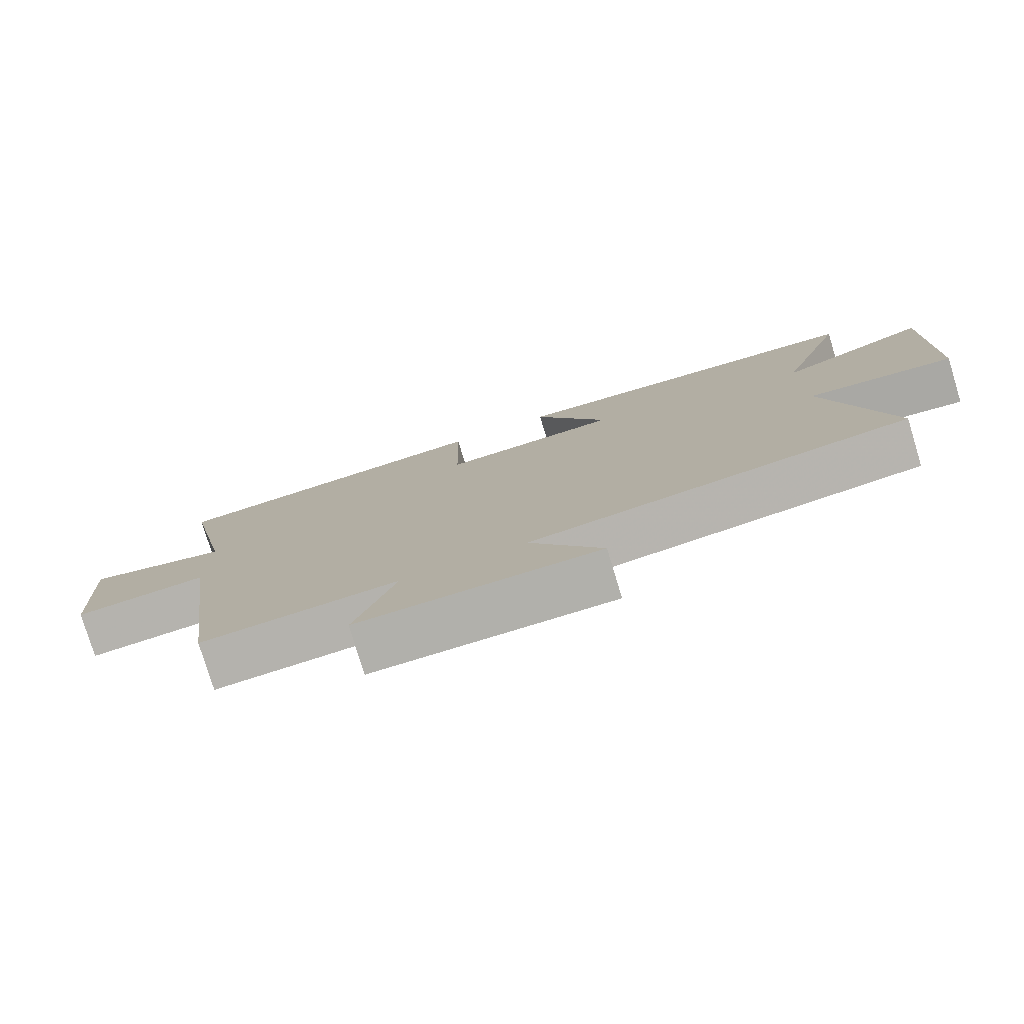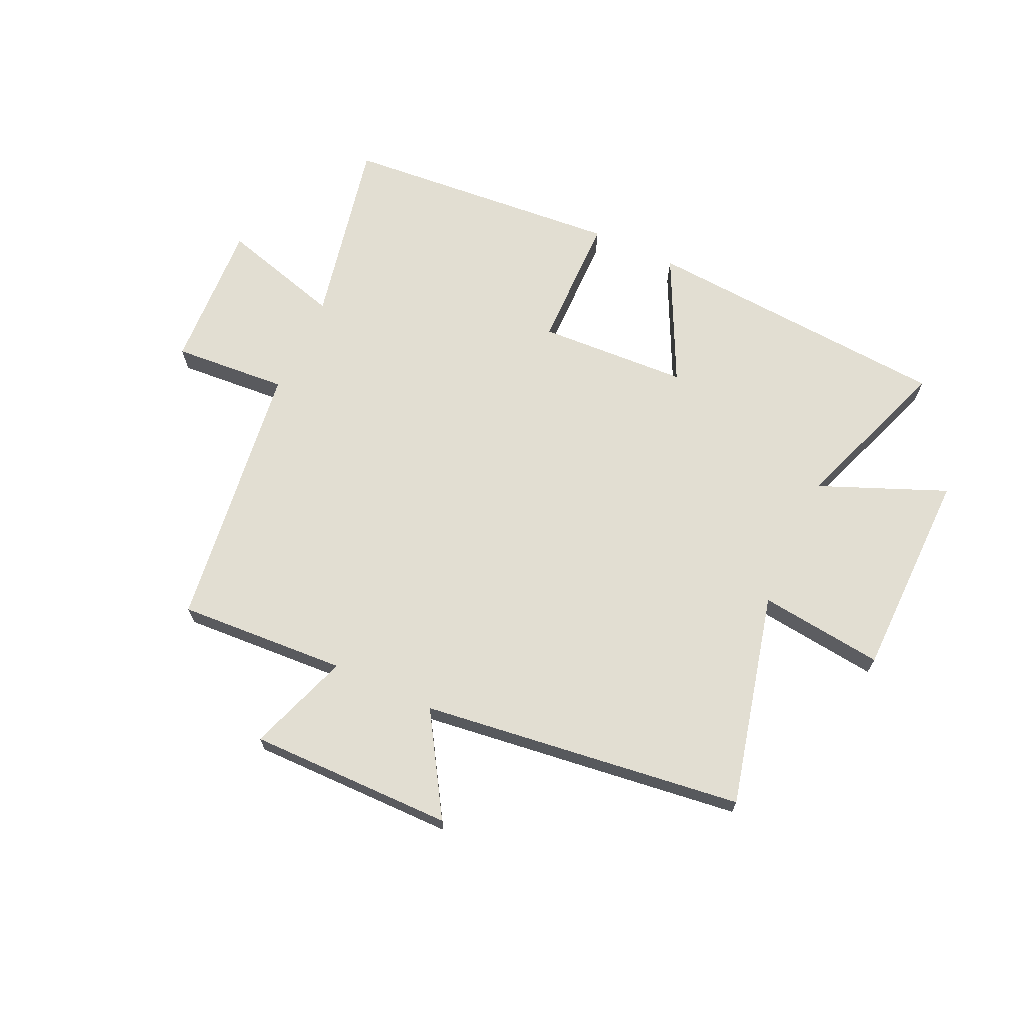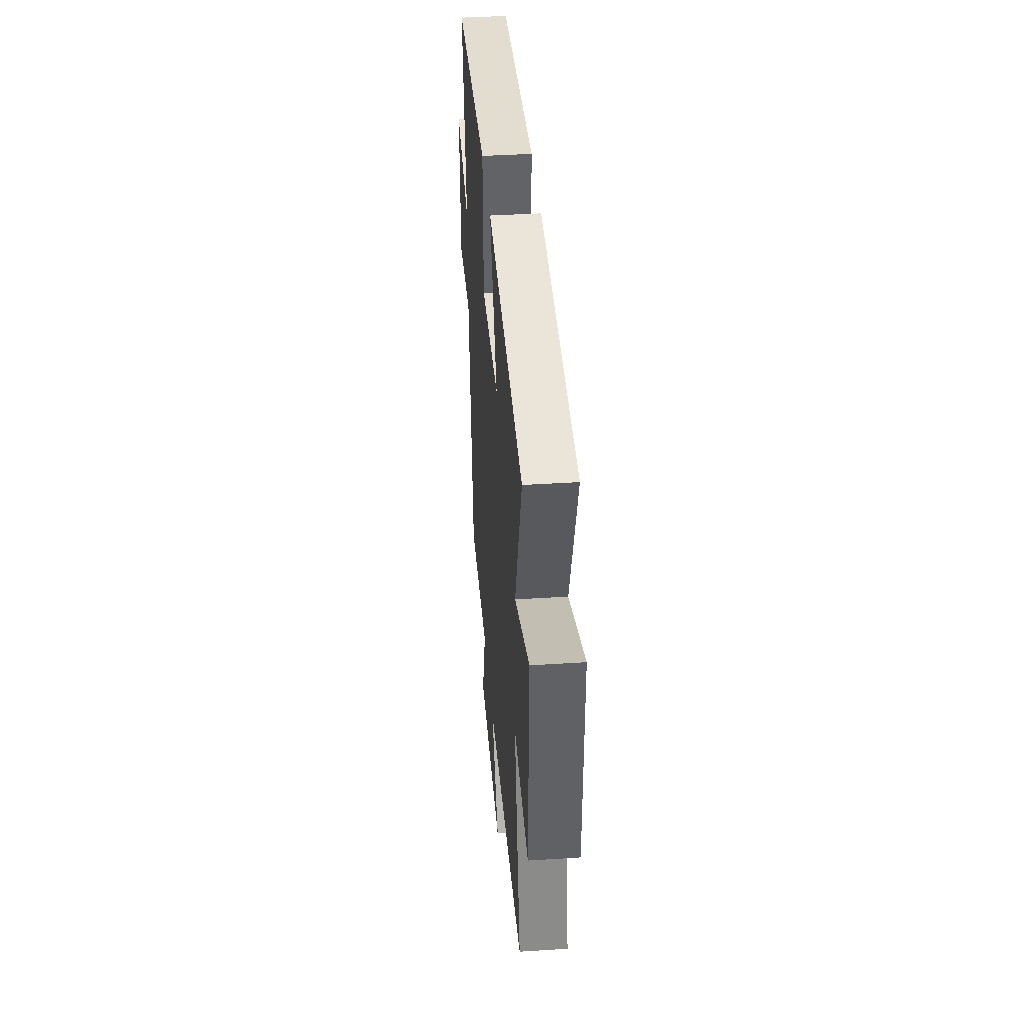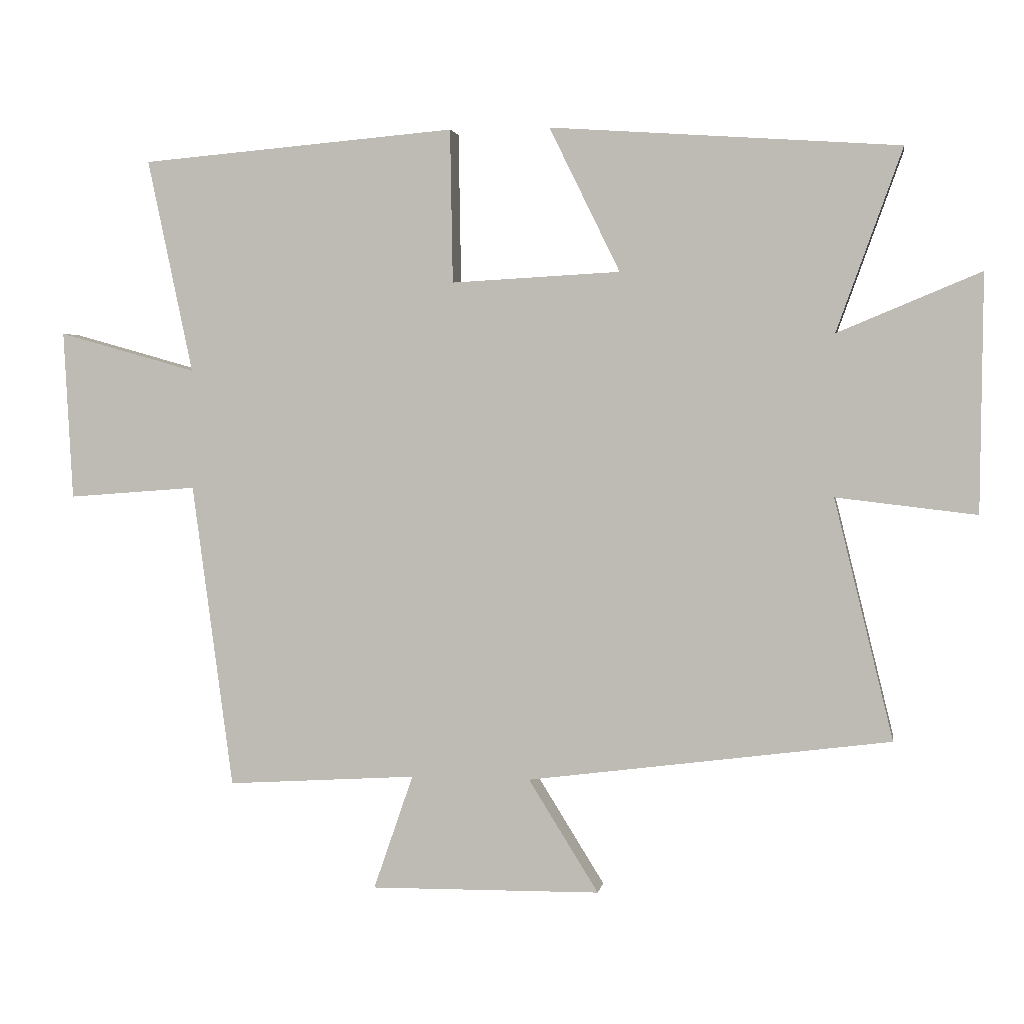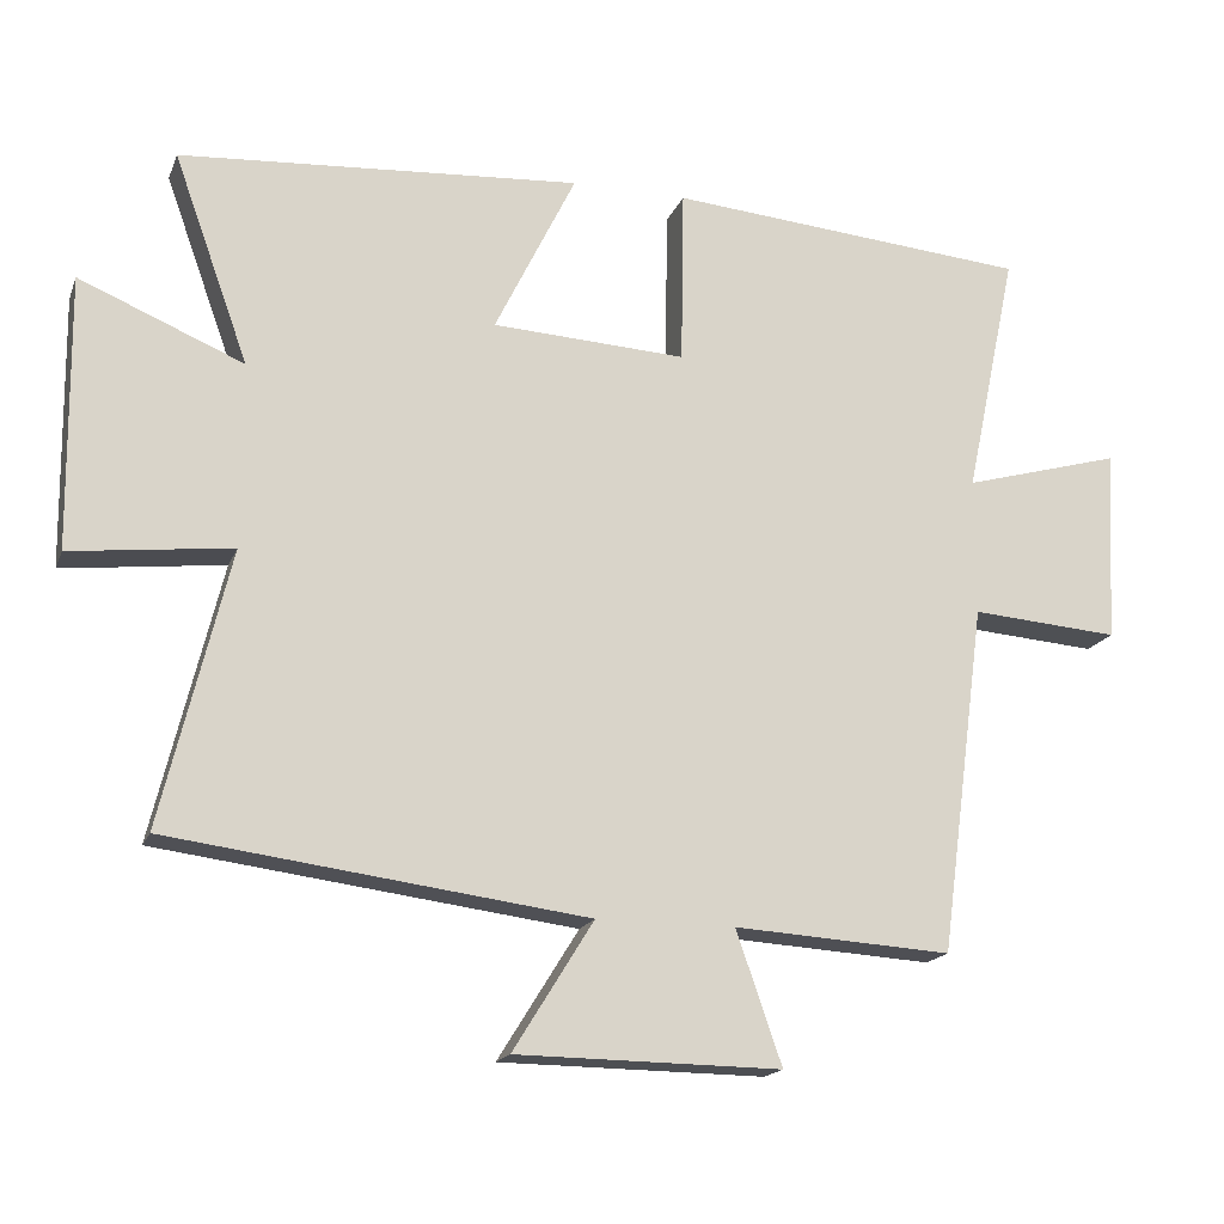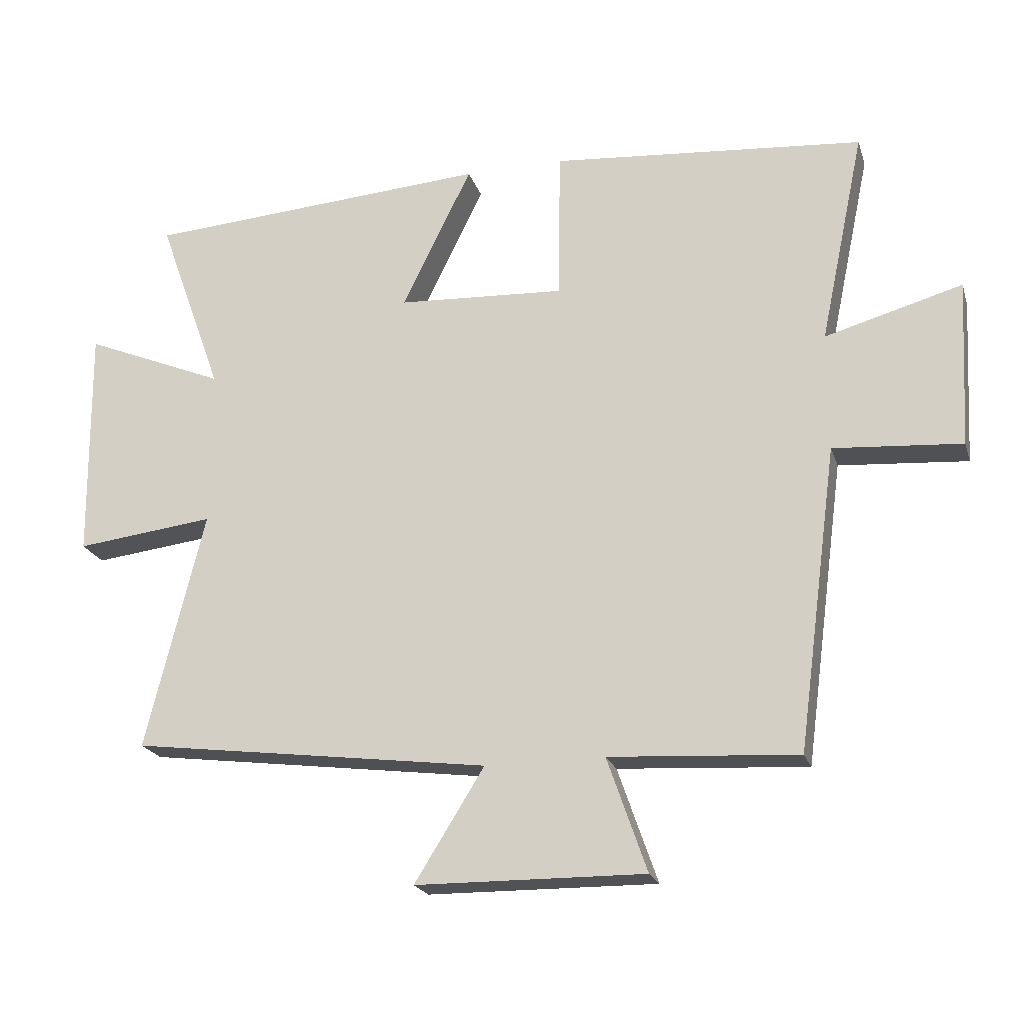
<metadata>
{"format":"obj","ext":"obj","renderer":"f3d","projection":"perspective","resolution":1024,"background":"white","views":[{"elev":-78.2,"azim":-163.1,"up":"+Z"},{"elev":67.9,"azim":-155.0,"up":"+Y"},{"elev":40.4,"azim":-94.5,"up":"+Z"},{"elev":2.5,"azim":-170.6,"up":"+Z"},{"elev":-17.3,"azim":-17.1,"up":"+Z"},{"elev":-21.2,"azim":15.7,"up":"+Z"}]}
</metadata>
<code>
v 0.569 0.07 0.459
v 0.5 0.07 0.132
v 0.711 0.07 0.191
v 0.697 0.07 -0.067
v 0.5 0.07 -0.052
v 0.438 0.07 -0.518
v 0.148 0.07 -0.5
v 0.209 0.07 -0.676
v -0.143 0.07 -0.672
v -0.036 0.07 -0.5
v -0.59 0.07 -0.428
v -0.5 0.07 -0.061
v -0.714 0.07 -0.086
v -0.718 0.07 0.276
v -0.5 0.07 0.185
v -0.6 0.07 0.463
v -0.067 0.07 0.5
v -0.175 0.07 0.28
v 0.083 0.07 0.266
v 0.087 0.07 0.5
v 0.569 0 0.459
v 0.5 0 0.132
v 0.711 0 0.191
v 0.697 0 -0.067
v 0.5 0 -0.052
v 0.438 0 -0.518
v 0.148 0 -0.5
v 0.209 0 -0.676
v -0.143 0 -0.672
v -0.036 0 -0.5
v -0.59 0 -0.428
v -0.5 0 -0.061
v -0.714 0 -0.086
v -0.718 0 0.276
v -0.5 0 0.185
v -0.6 0 0.463
v -0.067 0 0.5
v -0.175 0 0.28
v 0.083 0 0.266
v 0.087 0 0.5
f 19 20 1 2
f 18 19 2
f 15 16 17 18
f 15 18 2
f 12 13 14 15
f 12 15 2
f 10 11 12 2
f 7 8 9 10
f 7 10 2
f 5 6 7 2
f 2 3 4 5
f 22 21 40 39
f 22 39 38
f 38 37 36 35
f 22 38 35
f 35 34 33 32
f 22 35 32
f 22 32 31 30
f 30 29 28 27
f 22 30 27
f 22 27 26 25
f 25 24 23 22
f 1 21 22 2
f 2 22 23 3
f 3 23 24 4
f 4 24 25 5
f 5 25 26 6
f 6 26 27 7
f 7 27 28 8
f 8 28 29 9
f 9 29 30 10
f 10 30 31 11
f 11 31 32 12
f 12 32 33 13
f 13 33 34 14
f 14 34 35 15
f 15 35 36 16
f 16 36 37 17
f 17 37 38 18
f 18 38 39 19
f 19 39 40 20
f 20 40 21 1

</code>
